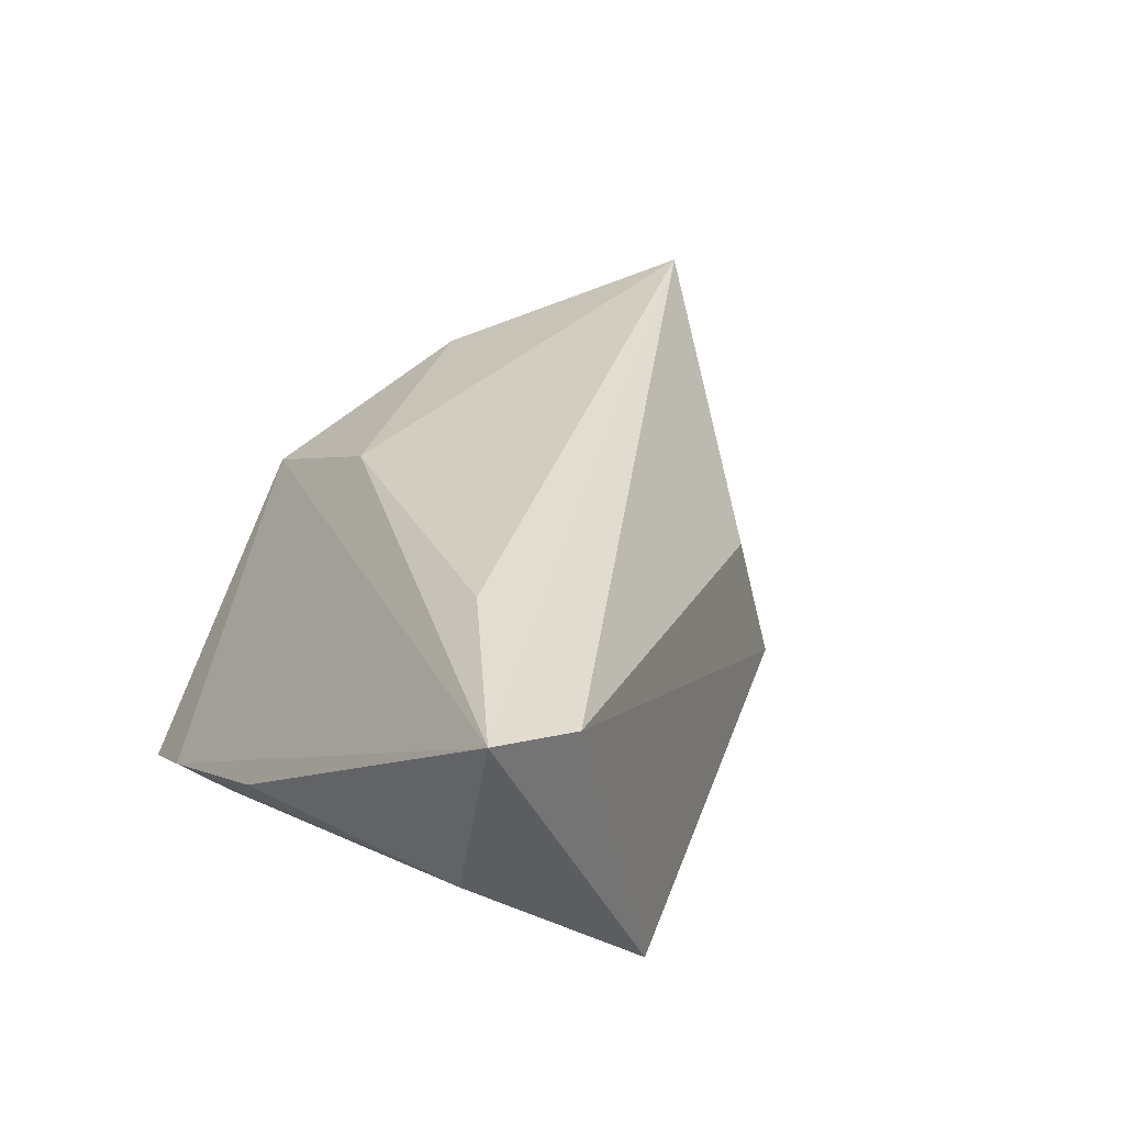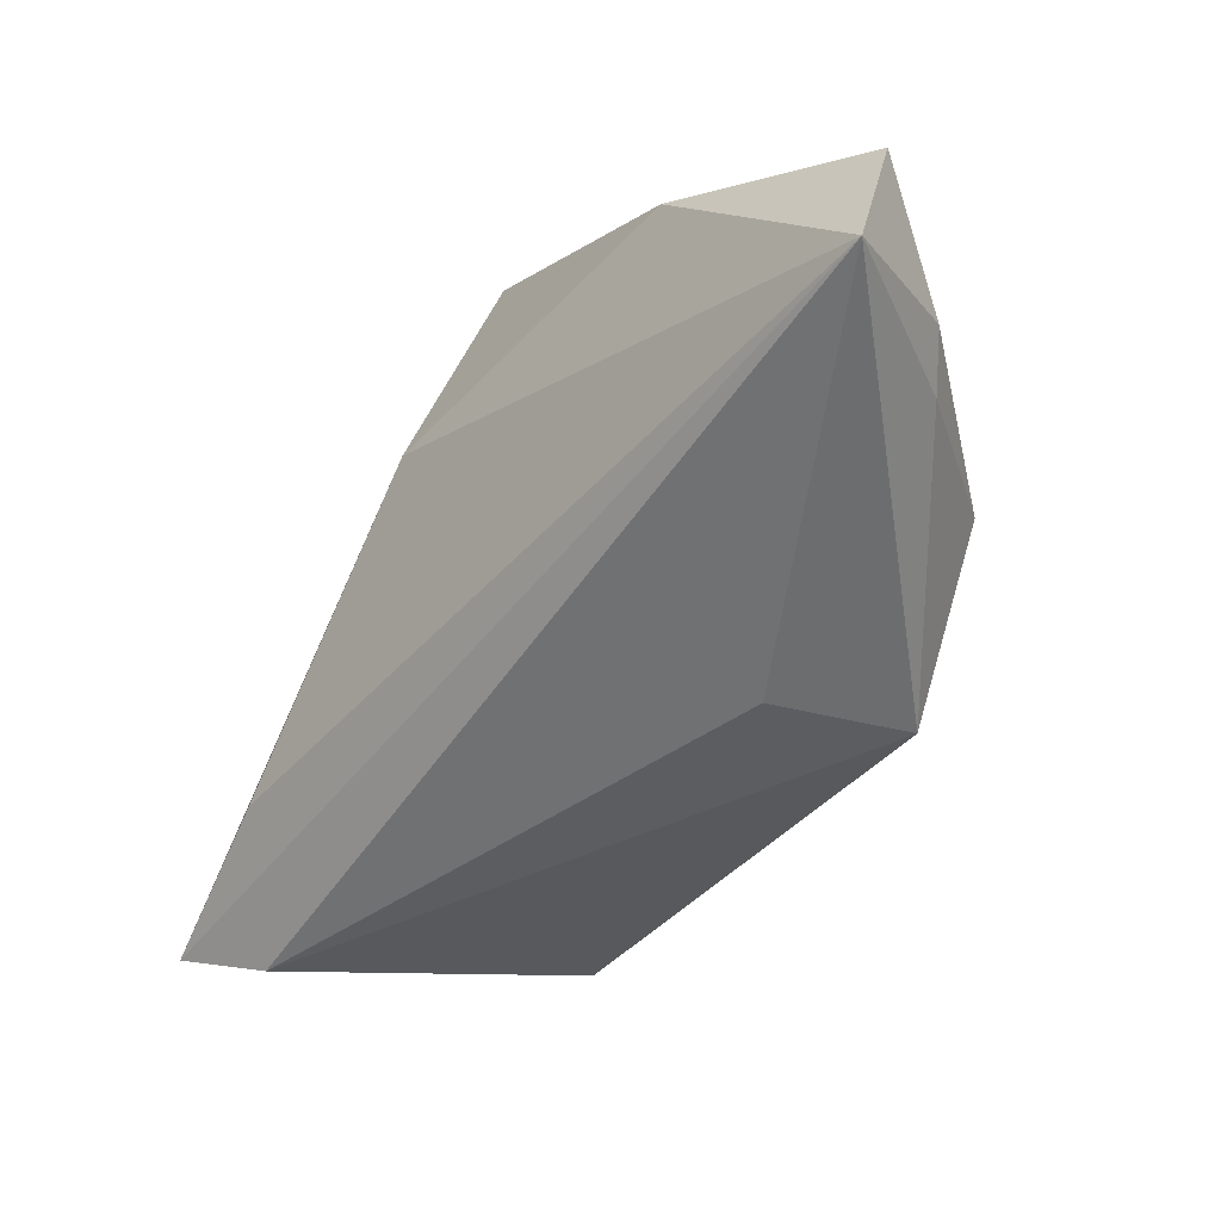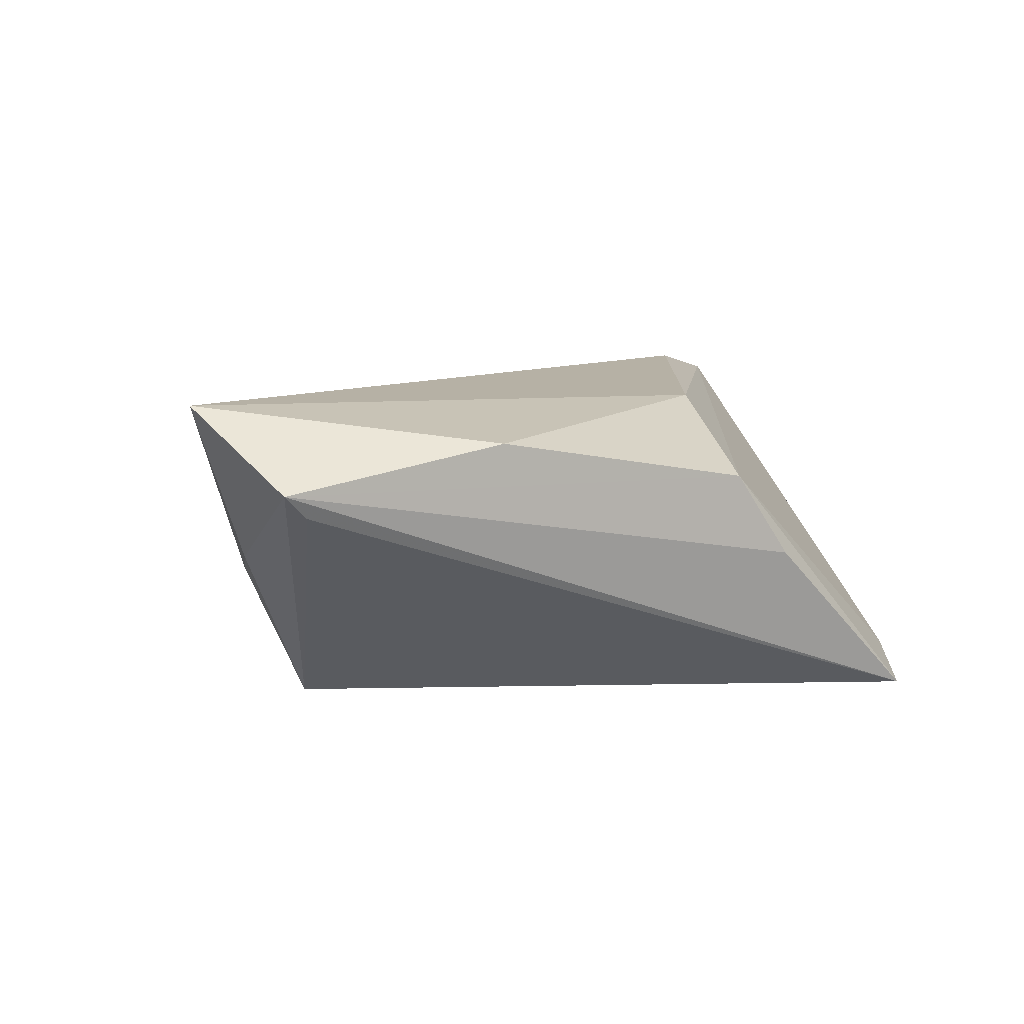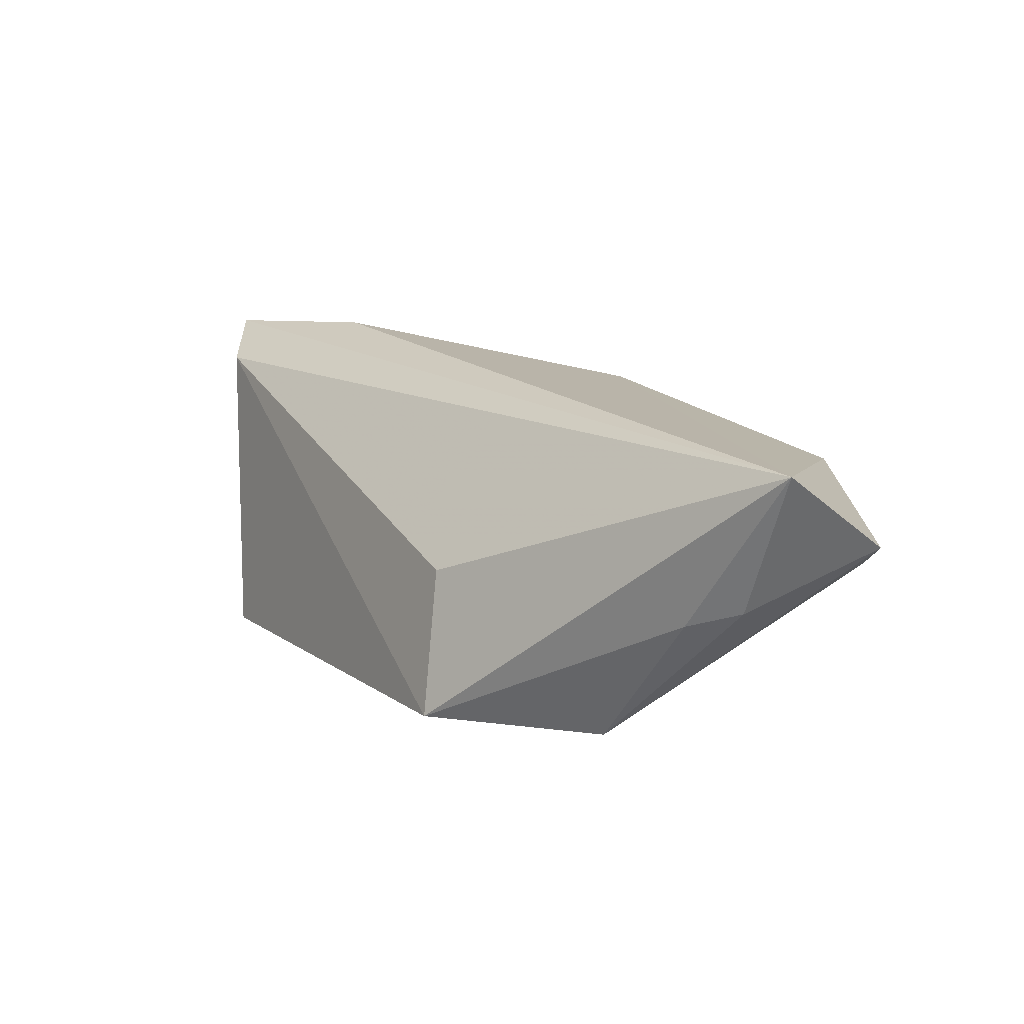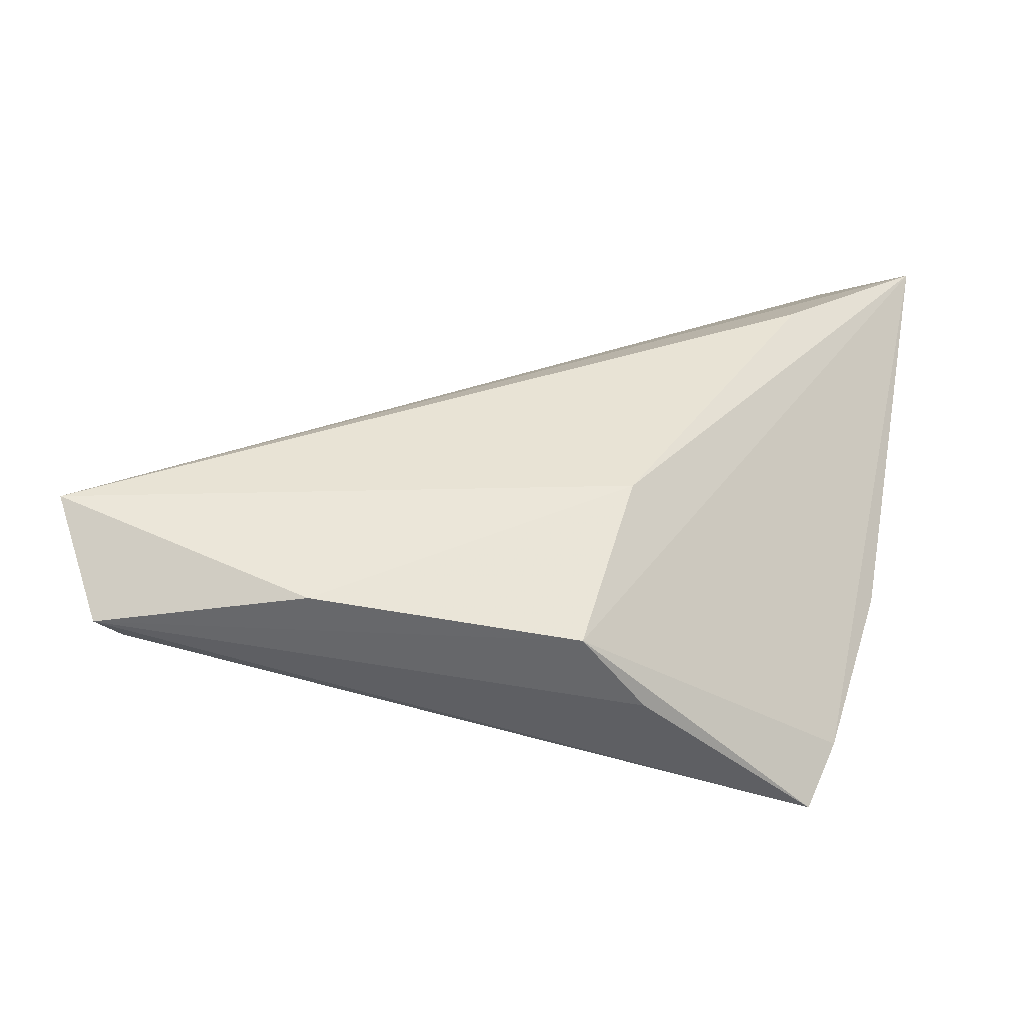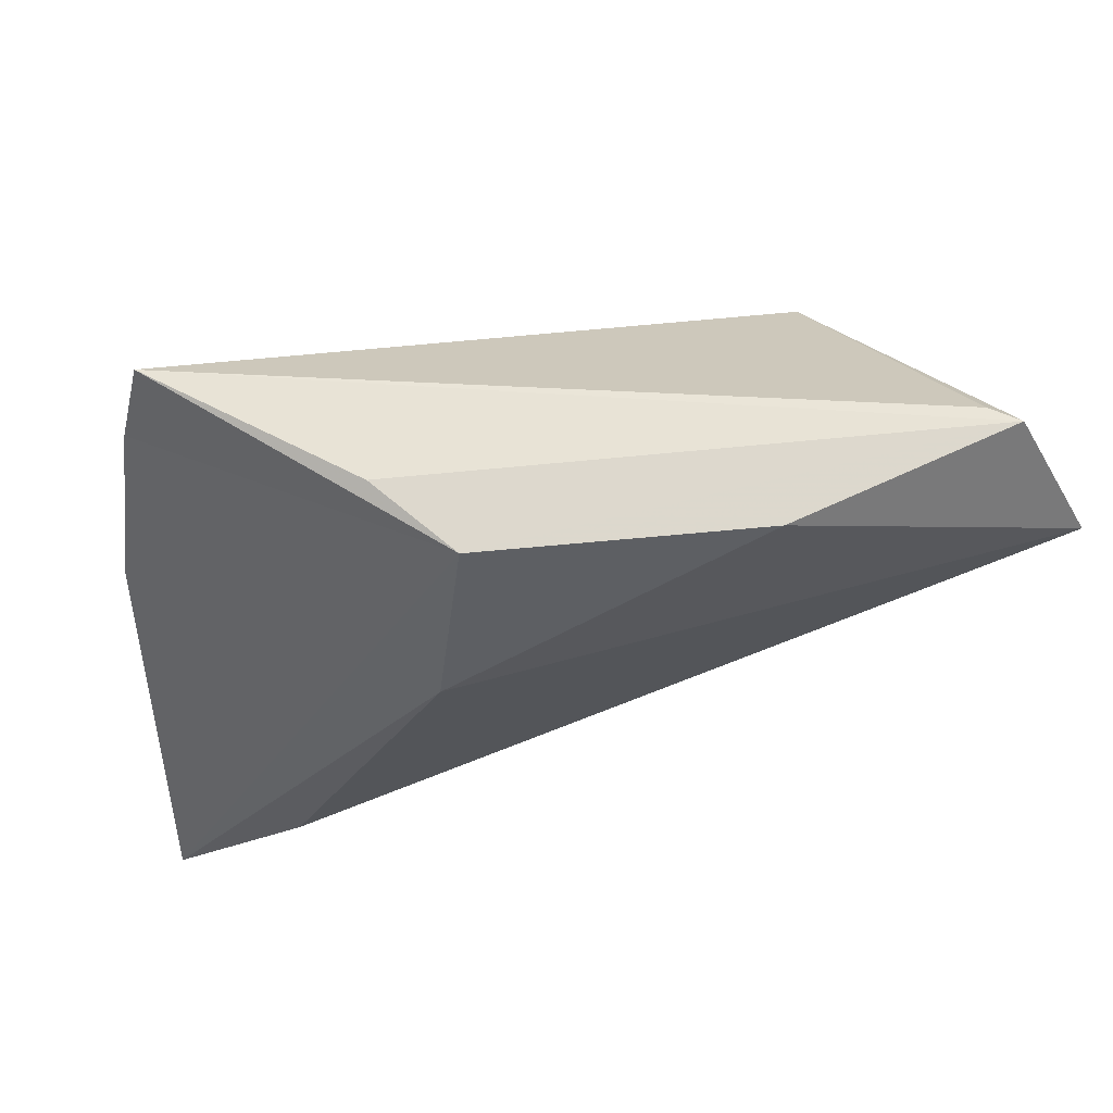
<metadata>
{"format":"obj","ext":"obj","renderer":"f3d","projection":"perspective","resolution":1024,"background":"white","views":[{"elev":32.5,"azim":-50.4,"up":"+Z"},{"elev":-10.6,"azim":51.3,"up":"+Y"},{"elev":3.6,"azim":151.5,"up":"+Z"},{"elev":12.2,"azim":82.9,"up":"+Z"},{"elev":32.5,"azim":-175.4,"up":"+Z"},{"elev":76.7,"azim":-12.7,"up":"+Y"}]}
</metadata>
<code>
v -0.04656 -0.03767 0.02267
v 0.05118 0.03263 0.004933
v -0.0418 -0.029 -0.00229
v -0.04137 0.003189 -0.005491
v 0.06042 0.02143 0.01713
v 0.05058 0.01208 -0.002032
v -0.03577 0.01293 -0.01462
v 0.05298 0.01839 -0.000117
v 0.01905 -0.01442 -0.01917
v -0.03621 0.02199 -0.01491
v 0.03184 -0.01643 -0.01767
v 0.02782 -0.01443 -0.0001492
v -0.01182 0.03371 -0.001132
v -0.0298 -0.02149 0.02404
v -0.02328 -0.0391 -0.01917
v -0.009306 0.01513 0.01821
v -0.03467 -0.03918 0.01844
v 0.04005 0.004664 -0.0182
v -0.004332 0.03441 0.008507
v 0.02789 0.03441 0.01281
v 0.02239 -0.01358 -0.01909
v 0.05423 0.03372 0.00745
v -0.03298 0.02962 -0.01917
f 3 15 1
f 2 18 23
f 15 23 9
f 1 15 17
f 17 5 1
f 17 12 5
f 16 19 1
f 1 19 10
f 10 19 23
f 7 23 15
f 15 3 7
f 7 10 23
f 3 10 7
f 20 16 5
f 19 16 20
f 23 19 13
f 18 6 11
f 5 12 11
f 11 6 5
f 11 17 15
f 12 17 11
f 8 6 18
f 5 6 8
f 1 5 14
f 14 16 1
f 5 16 14
f 4 3 1
f 1 10 4
f 4 10 3
f 22 2 23
f 23 13 22
f 22 20 5
f 19 20 22
f 22 13 19
f 5 8 22
f 18 2 22
f 22 8 18
f 18 11 21
f 23 18 21
f 21 9 23
f 15 9 21
f 21 11 15

</code>
